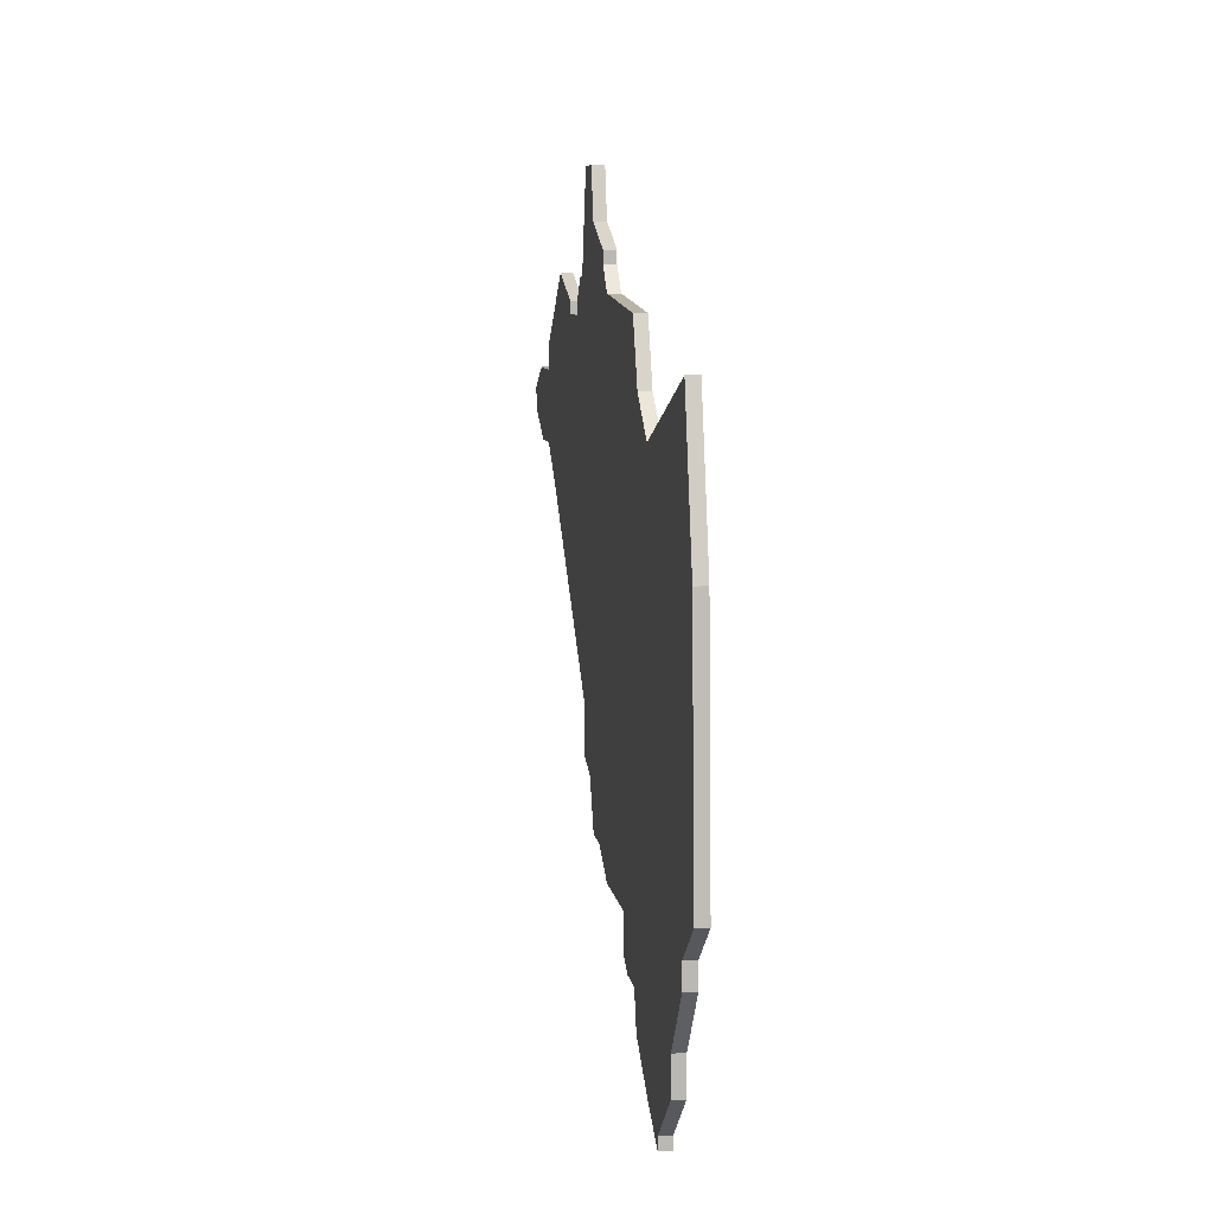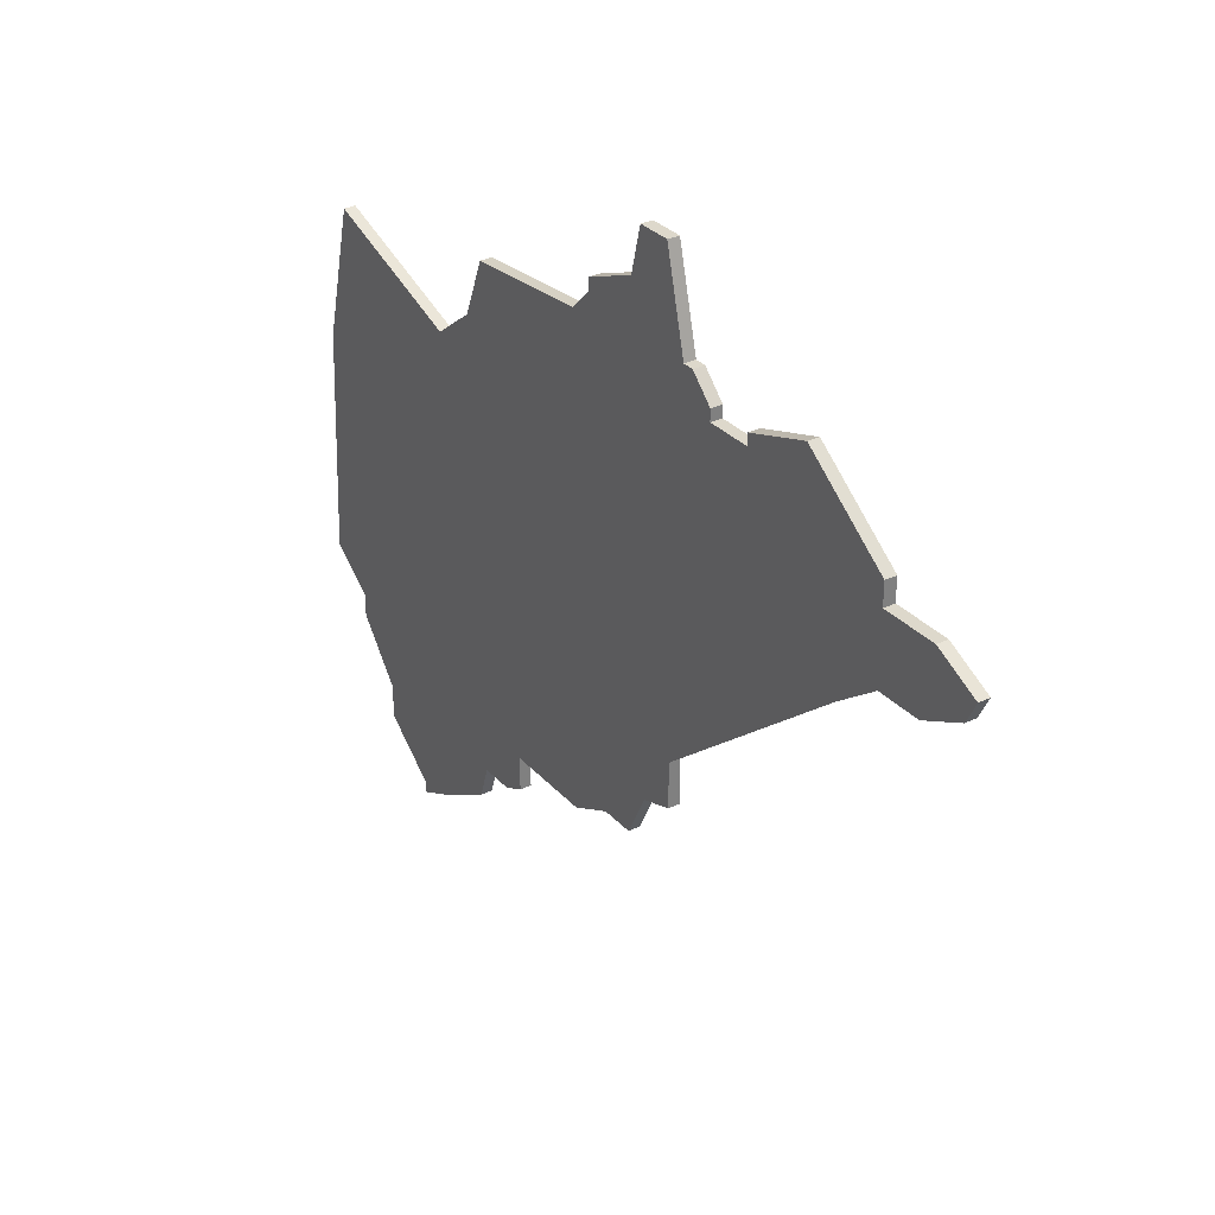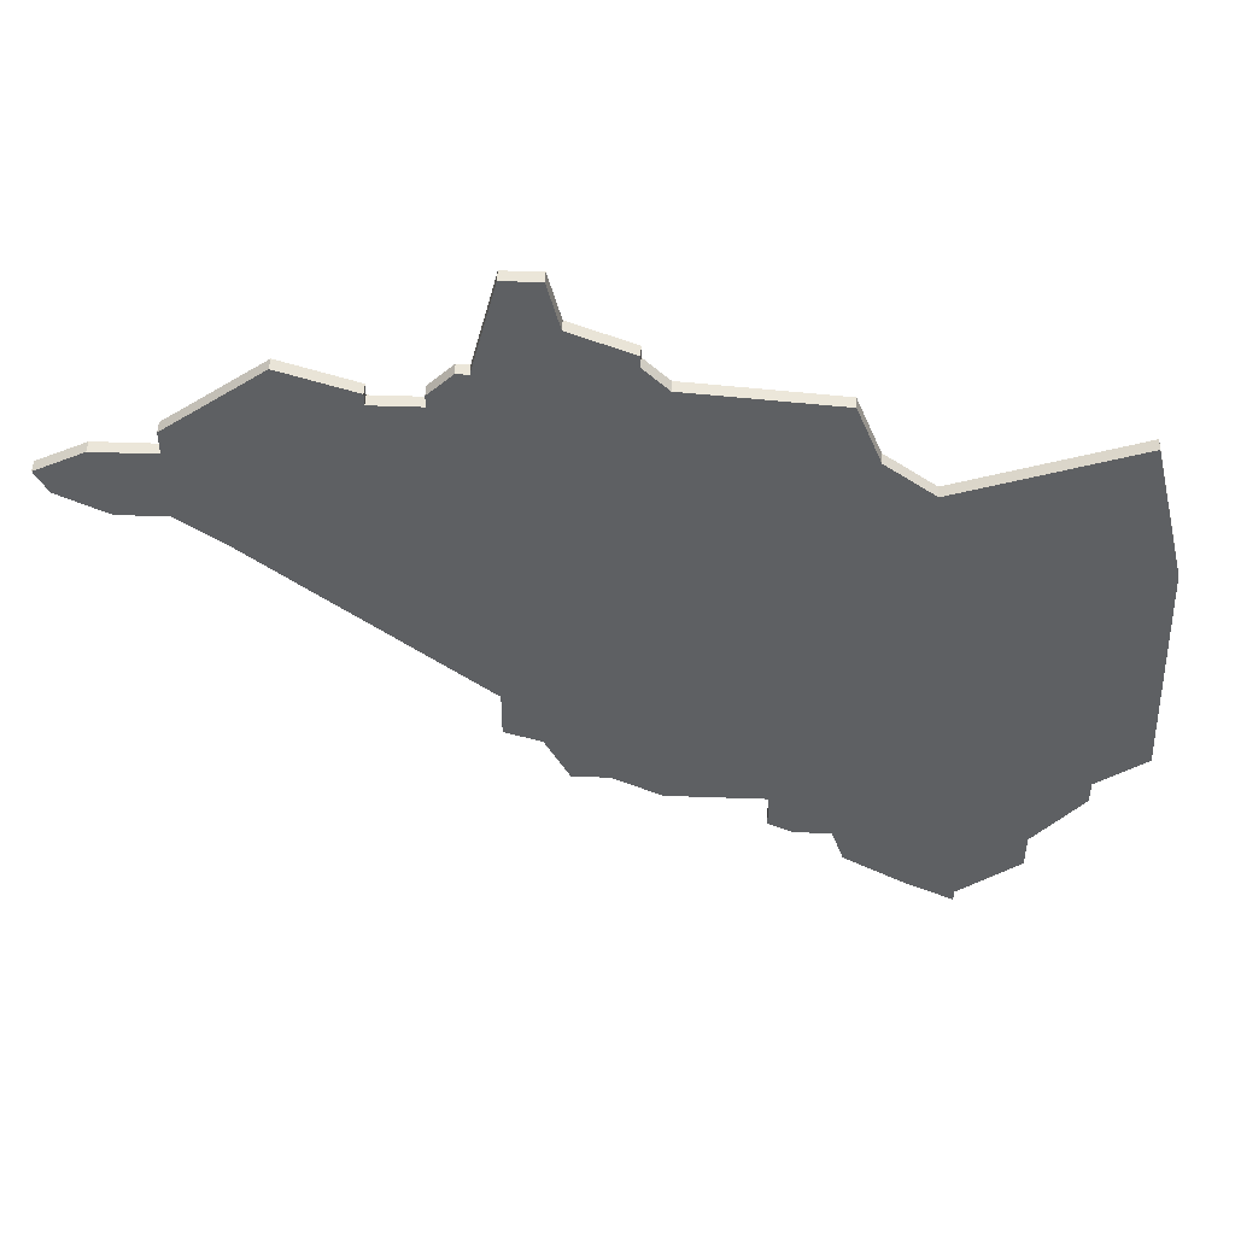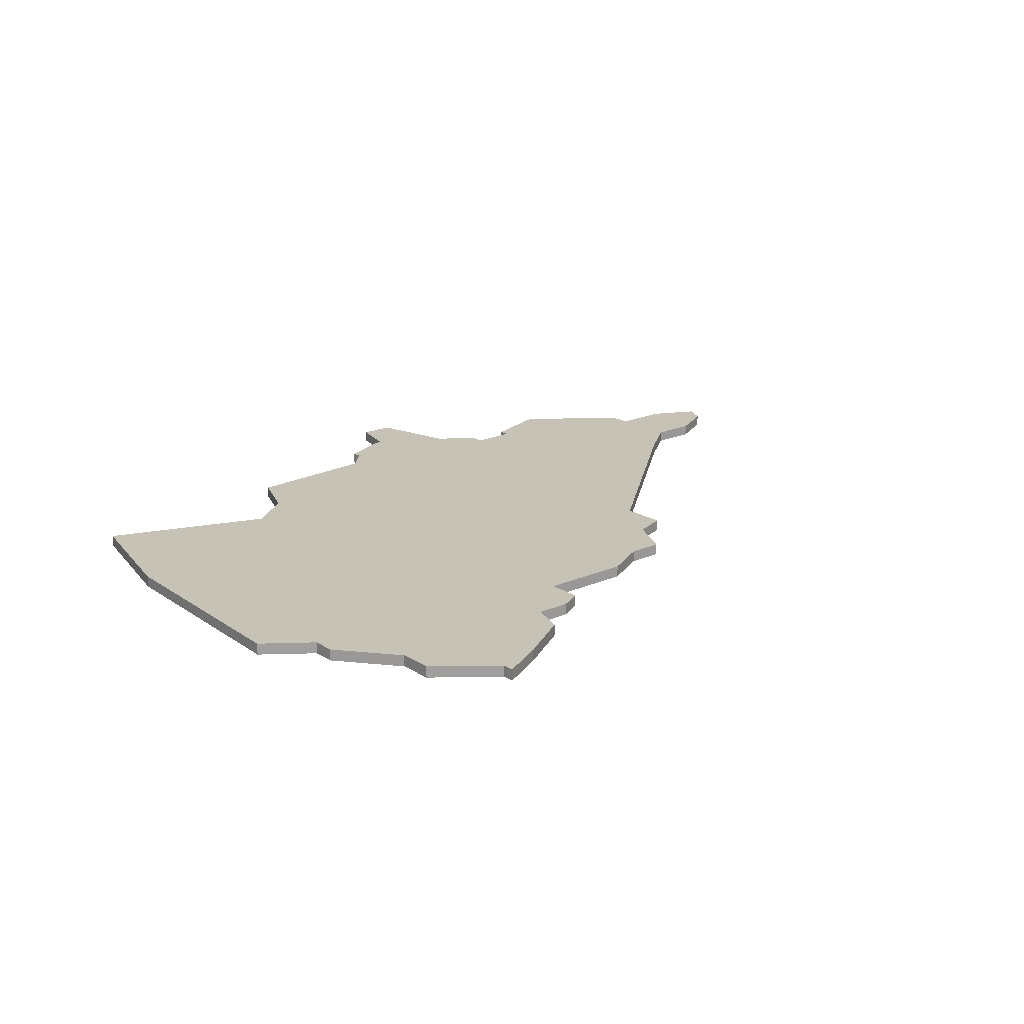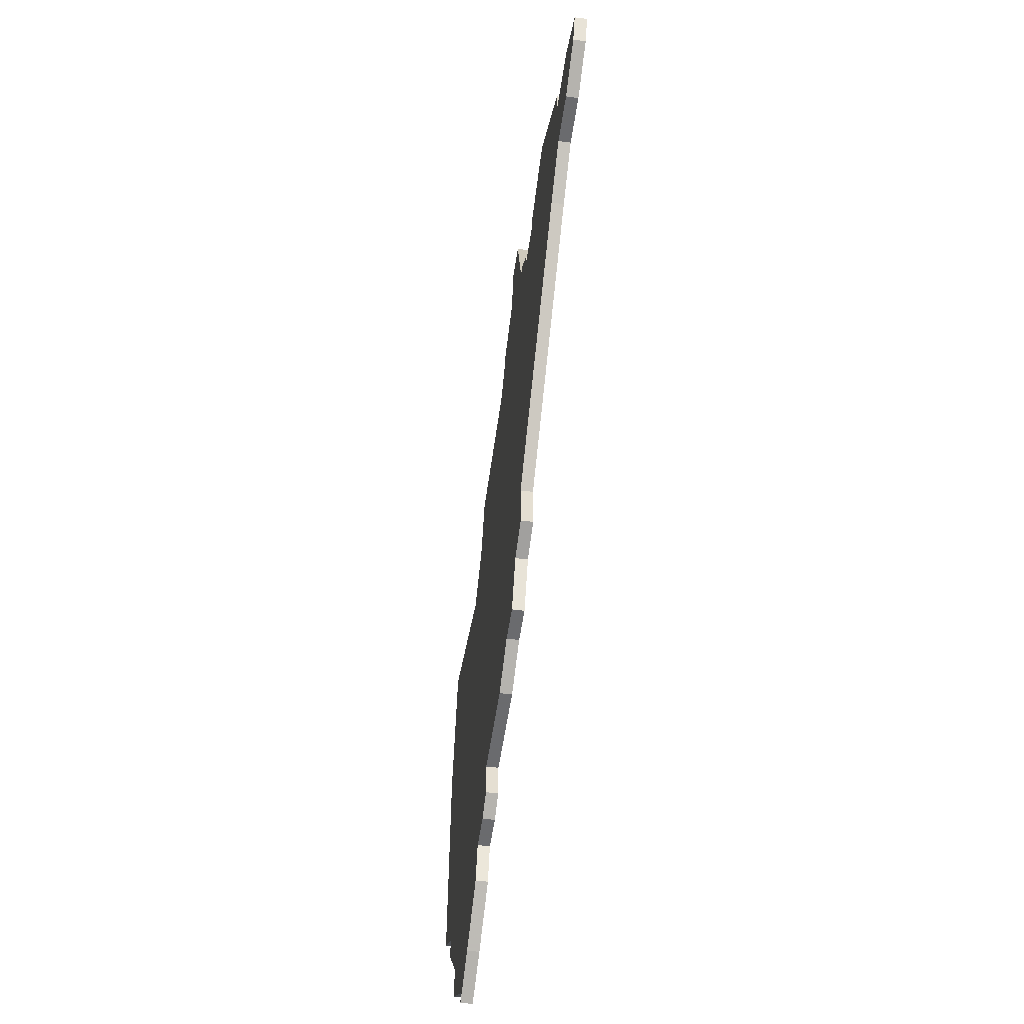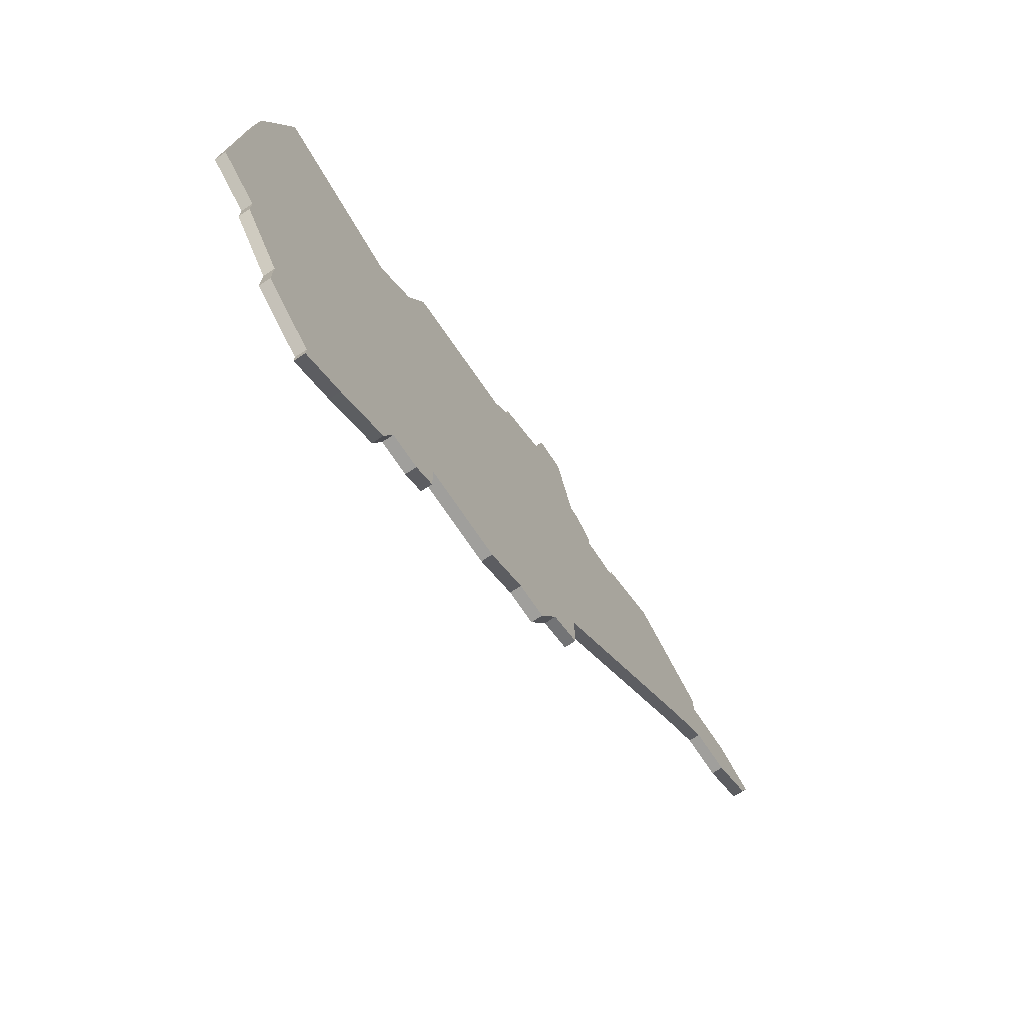
<metadata>
{"format":"obj","ext":"obj","renderer":"f3d","projection":"perspective","resolution":1024,"background":"white","views":[{"elev":7.9,"azim":-98.1,"up":"+Y"},{"elev":31.4,"azim":55.7,"up":"+Y"},{"elev":48.0,"azim":-177.7,"up":"+Y"},{"elev":18.9,"azim":-40.1,"up":"+Z"},{"elev":-53.3,"azim":82.0,"up":"+Y"},{"elev":-71.2,"azim":-56.3,"up":"+Y"}]}
</metadata>
<code>
v 3737 -709 0
v 3736 -729 0
v 3740 -732 0
v 3740 -734 0
v 3744 -739 0
v 3744 -742 0
v 3749 -746 0
v 3749 -747 0
v 3753 -745 0
v 3758 -742 0
v 3759 -739 0
v 3762 -739 0
v 3764 -738 0
v 3764 -735 0
v 3772 -735 0
v 3776 -733 0
v 3779 -733 0
v 3781 -729 0
v 3784 -728 0
v 3784 -724 0
v 3802 -709 0
v 3806 -706 0
v 3810 -706 0
v 3814 -704 0
v 3815 -702 0
v 3811 -700 0
v 3806 -700 0
v 3806 -698 0
v 3798 -692 0
v 3792 -694 0
v 3792 -695 0
v 3788 -695 0
v 3788 -694 0
v 3786 -692 0
v 3785 -692 0
v 3783 -684 0
v 3780 -684 0
v 3779 -688 0
v 3774 -690 0
v 3774 -691 0
v 3772 -693 0
v 3760 -694 0
v 3758 -699 0
v 3754 -702 0
v 3740 -697 0
v 3737 -709 1
v 3736 -729 1
v 3740 -732 1
v 3740 -734 1
v 3744 -739 1
v 3744 -742 1
v 3749 -746 1
v 3749 -747 1
v 3753 -745 1
v 3758 -742 1
v 3759 -739 1
v 3762 -739 1
v 3764 -738 1
v 3764 -735 1
v 3772 -735 1
v 3776 -733 1
v 3779 -733 1
v 3781 -729 1
v 3784 -728 1
v 3784 -724 1
v 3802 -709 1
v 3806 -706 1
v 3810 -706 1
v 3814 -704 1
v 3815 -702 1
v 3811 -700 1
v 3806 -700 1
v 3806 -698 1
v 3798 -692 1
v 3792 -694 1
v 3792 -695 1
v 3788 -695 1
v 3788 -694 1
v 3786 -692 1
v 3785 -692 1
v 3783 -684 1
v 3780 -684 1
v 3779 -688 1
v 3774 -690 1
v 3774 -691 1
v 3772 -693 1
v 3760 -694 1
v 3758 -699 1
v 3754 -702 1
v 3740 -697 1
f 2 1 45
f 5 4 3
f 7 6 5
f 9 8 7
f 11 10 9
f 13 12 11
f 16 15 14
f 18 17 16
f 20 19 18
f 24 23 22
f 26 25 24
f 29 28 27
f 31 30 29
f 34 33 32
f 37 36 35
f 40 39 38
f 43 42 41
f 2 45 44
f 7 5 3
f 11 9 7
f 14 13 11
f 18 16 14
f 26 24 22
f 31 29 27
f 35 34 32
f 38 37 35
f 41 40 38
f 44 43 41
f 3 2 44
f 11 7 3
f 20 18 14
f 26 22 21
f 32 31 27
f 38 35 32
f 3 44 41
f 14 11 3
f 21 20 14
f 27 26 21
f 41 38 32
f 14 3 41
f 27 21 14
f 41 32 27
f 27 14 41
f 90 46 47
f 48 49 50
f 50 51 52
f 52 53 54
f 54 55 56
f 56 57 58
f 59 60 61
f 61 62 63
f 63 64 65
f 67 68 69
f 69 70 71
f 72 73 74
f 74 75 76
f 77 78 79
f 80 81 82
f 83 84 85
f 86 87 88
f 89 90 47
f 48 50 52
f 52 54 56
f 56 58 59
f 59 61 63
f 67 69 71
f 72 74 76
f 77 79 80
f 80 82 83
f 83 85 86
f 86 88 89
f 89 47 48
f 48 52 56
f 59 63 65
f 66 67 71
f 72 76 77
f 77 80 83
f 86 89 48
f 48 56 59
f 59 65 66
f 66 71 72
f 77 83 86
f 86 48 59
f 59 66 72
f 72 77 86
f 86 59 72
f 47 46 2
f 2 46 1
f 48 47 3
f 3 47 2
f 49 48 4
f 4 48 3
f 50 49 5
f 5 49 4
f 51 50 6
f 6 50 5
f 52 51 7
f 7 51 6
f 53 52 8
f 8 52 7
f 54 53 9
f 9 53 8
f 55 54 10
f 10 54 9
f 56 55 11
f 11 55 10
f 57 56 12
f 12 56 11
f 58 57 13
f 13 57 12
f 59 58 14
f 14 58 13
f 60 59 15
f 15 59 14
f 61 60 16
f 16 60 15
f 62 61 17
f 17 61 16
f 63 62 18
f 18 62 17
f 64 63 19
f 19 63 18
f 65 64 20
f 20 64 19
f 66 65 21
f 21 65 20
f 67 66 22
f 22 66 21
f 68 67 23
f 23 67 22
f 69 68 24
f 24 68 23
f 70 69 25
f 25 69 24
f 71 70 26
f 26 70 25
f 72 71 27
f 27 71 26
f 73 72 28
f 28 72 27
f 74 73 29
f 29 73 28
f 75 74 30
f 30 74 29
f 76 75 31
f 31 75 30
f 77 76 32
f 32 76 31
f 78 77 33
f 33 77 32
f 79 78 34
f 34 78 33
f 80 79 35
f 35 79 34
f 81 80 36
f 36 80 35
f 82 81 37
f 37 81 36
f 83 82 38
f 38 82 37
f 84 83 39
f 39 83 38
f 85 84 40
f 40 84 39
f 86 85 41
f 41 85 40
f 87 86 42
f 42 86 41
f 88 87 43
f 43 87 42
f 89 88 44
f 44 88 43
f 46 90 1
f 1 90 45
f 90 89 45
f 45 89 44

</code>
